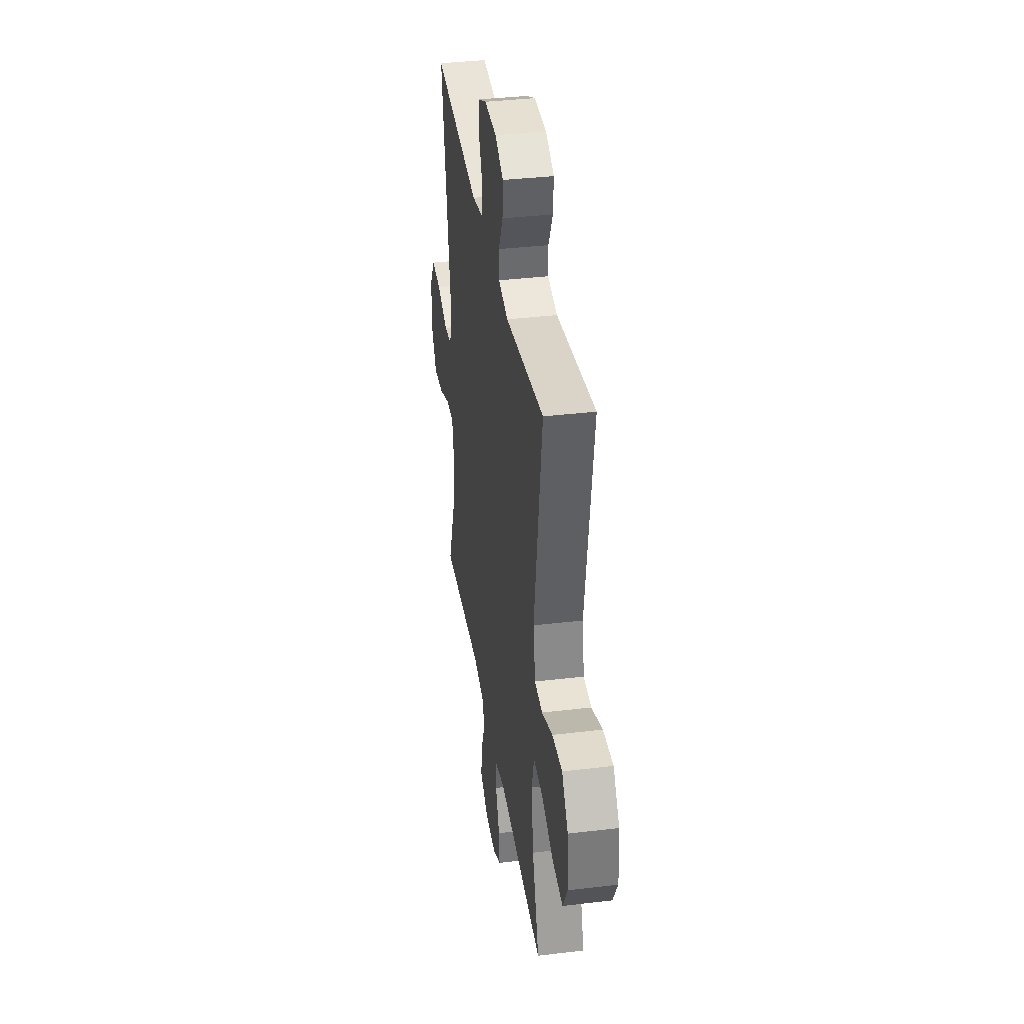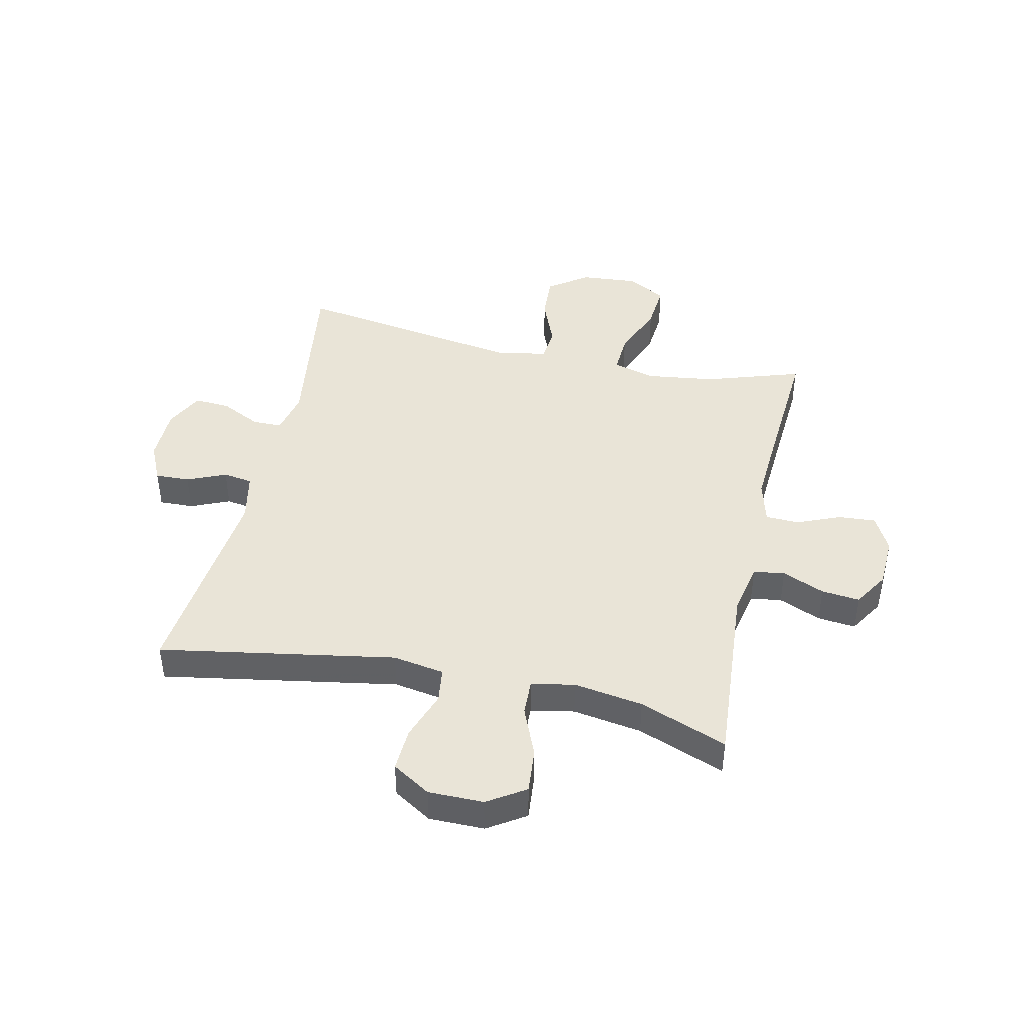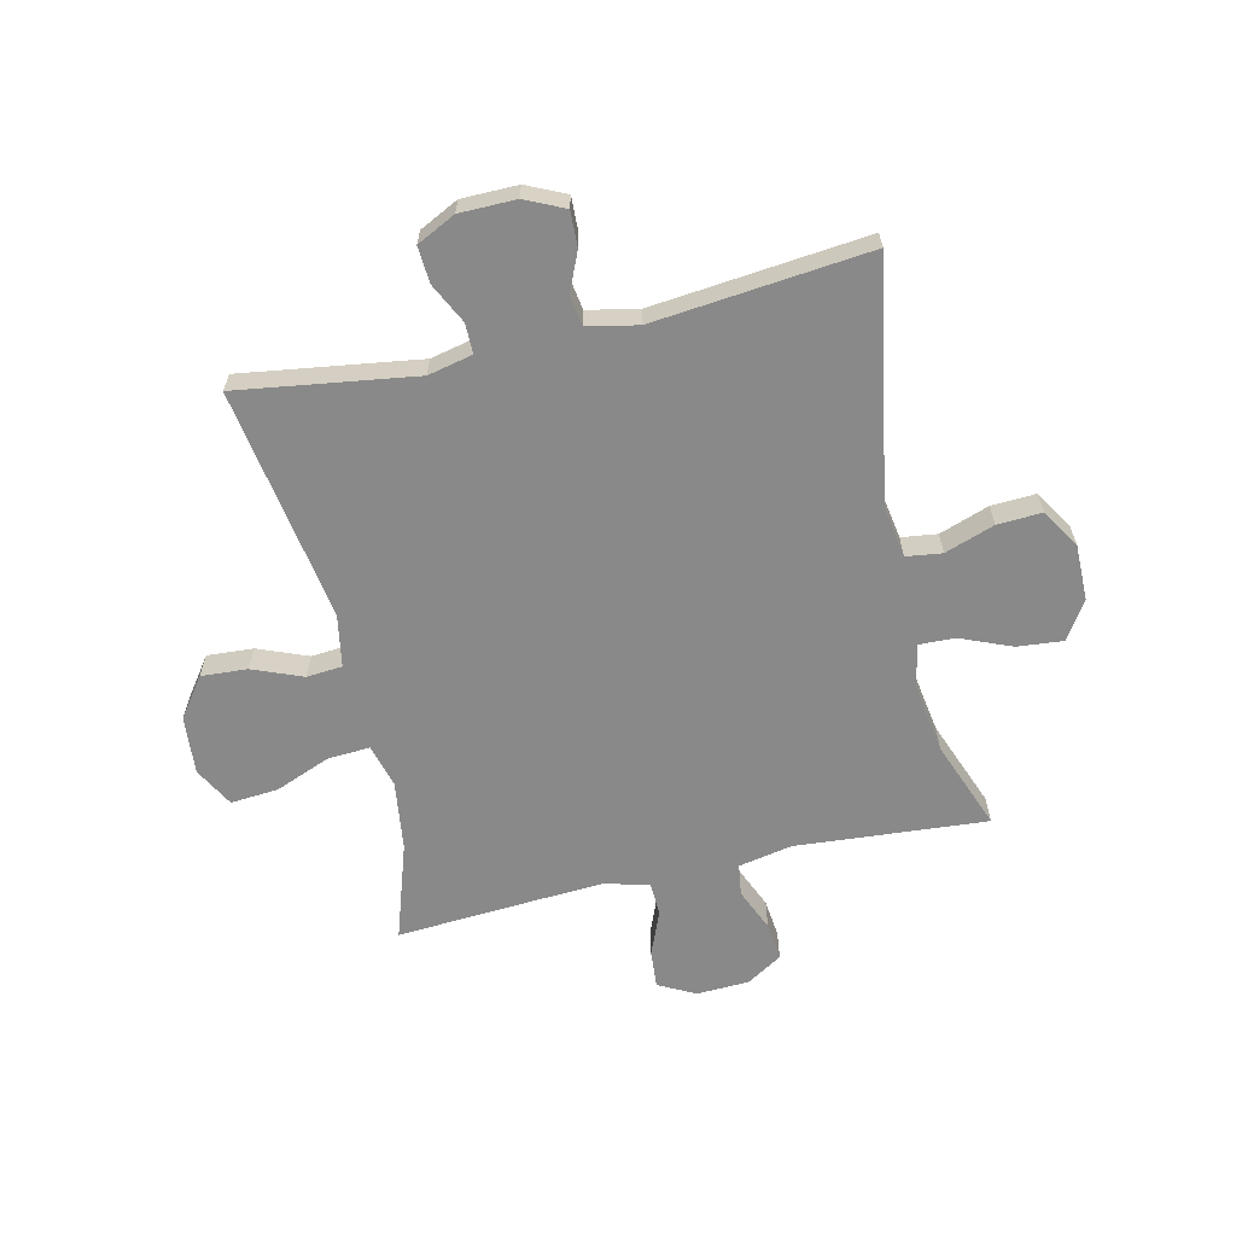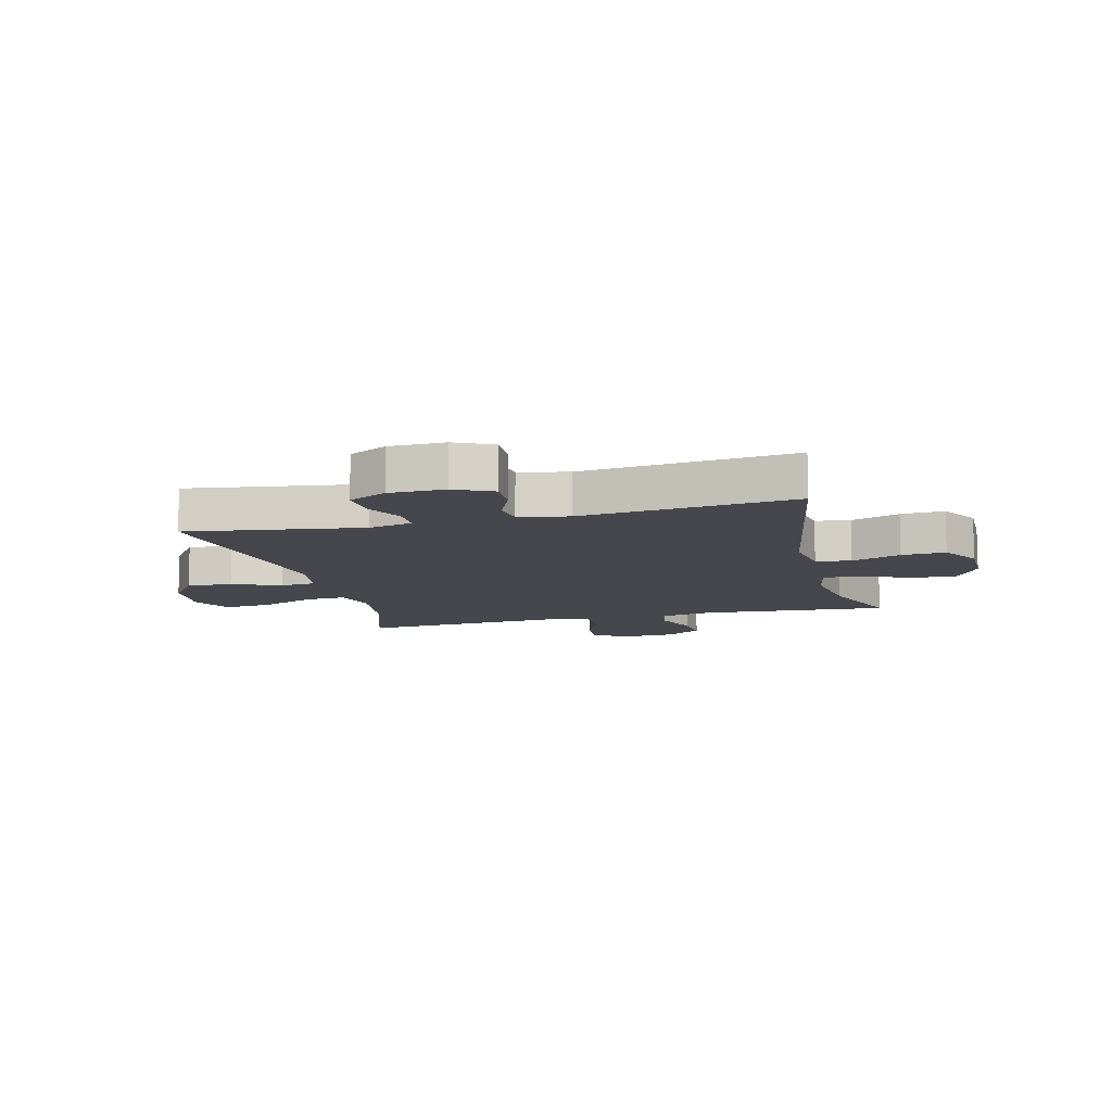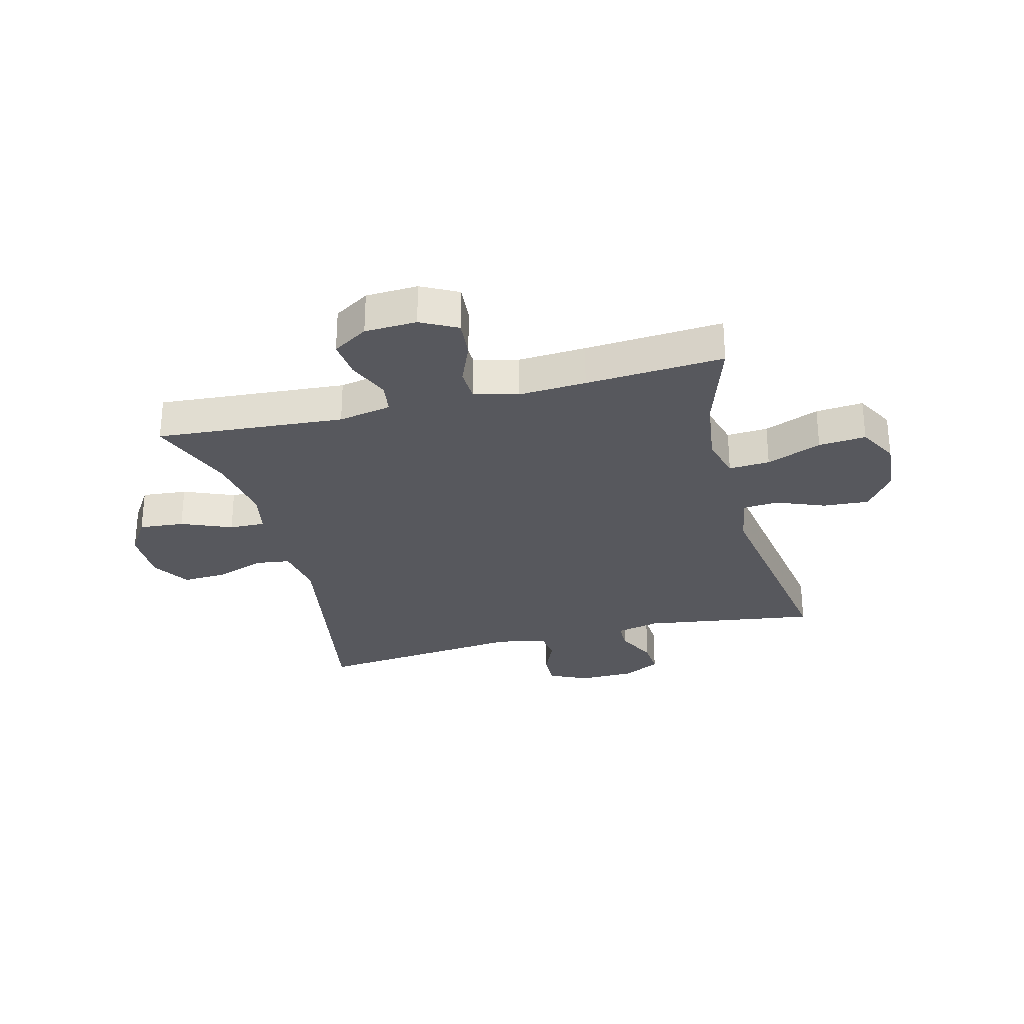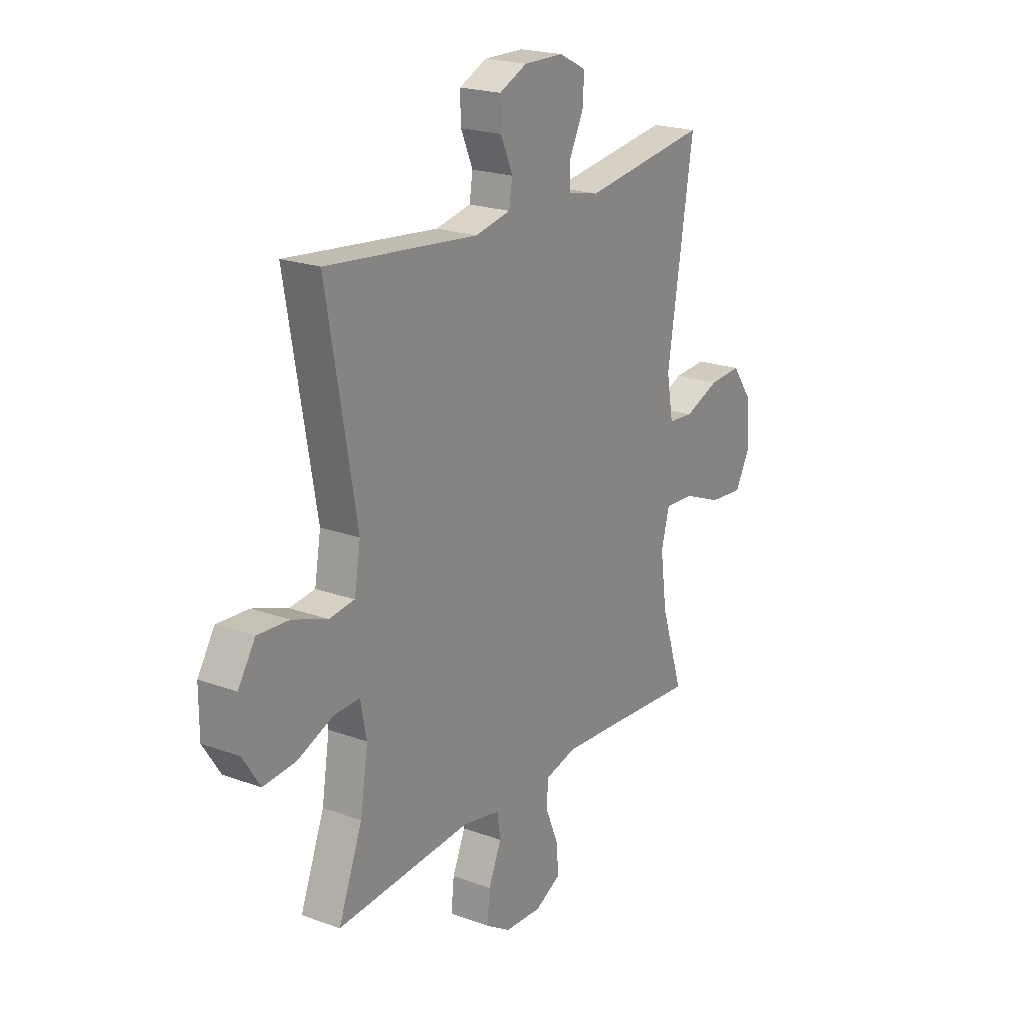
<metadata>
{"format":"obj","ext":"obj","renderer":"f3d","projection":"perspective","resolution":1024,"background":"white","views":[{"elev":37.0,"azim":-98.8,"up":"+Z"},{"elev":43.3,"azim":102.5,"up":"+Y"},{"elev":-63.0,"azim":12.9,"up":"+Y"},{"elev":-10.9,"azim":14.1,"up":"+Y"},{"elev":-28.9,"azim":-165.6,"up":"+Y"},{"elev":21.0,"azim":123.2,"up":"+Z"}]}
</metadata>
<code>
v 0.5 0.07 0.5
v 0.429 0.07 0.092
v 0.444 0.07 0.003
v 0.505 0.07 -0.005
v 0.59 0.07 0.025
v 0.666 0.07 0.029
v 0.707 0.07 -0.037
v 0.707 0.07 -0.133
v 0.665 0.07 -0.198
v 0.587 0.07 -0.191
v 0.5 0.07 -0.155
v 0.438 0.07 -0.153
v 0.423 0.07 -0.228
v 0.442 0.07 -0.348
v 0.5 0.07 -0.5
v 0.174 0.07 -0.475
v 0.082 0.07 -0.493
v 0.074 0.07 -0.547
v 0.105 0.07 -0.62
v 0.112 0.07 -0.686
v 0.051 0.07 -0.724
v -0.039 0.07 -0.728
v -0.102 0.07 -0.695
v -0.097 0.07 -0.63
v -0.066 0.07 -0.555
v -0.068 0.07 -0.497
v -0.144 0.07 -0.477
v -0.261 0.07 -0.484
v -0.5 0.07 -0.5
v -0.446 0.07 -0.334
v -0.43 0.07 -0.215
v -0.45 0.07 -0.141
v -0.521 0.07 -0.145
v -0.616 0.07 -0.183
v -0.698 0.07 -0.19
v -0.735 0.07 -0.122
v -0.727 0.07 -0.023
v -0.678 0.07 0.045
v -0.599 0.07 0.04
v -0.514 0.07 0.006
v -0.453 0.07 0.011
v -0.437 0.07 0.101
v -0.5 0.07 0.5
v -0.197 0.07 0.456
v -0.121 0.07 0.473
v -0.121 0.07 0.524
v -0.155 0.07 0.593
v -0.159 0.07 0.655
v -0.093 0.07 0.688
v 0.003 0.07 0.689
v 0.07 0.07 0.658
v 0.068 0.07 0.598
v 0.039 0.07 0.531
v 0.047 0.07 0.48
v 0.133 0.07 0.462
v 0.5 0 0.5
v 0.429 0 0.092
v 0.444 0 0.003
v 0.505 0 -0.005
v 0.59 0 0.025
v 0.666 0 0.029
v 0.707 0 -0.037
v 0.707 0 -0.133
v 0.665 0 -0.198
v 0.587 0 -0.191
v 0.5 0 -0.155
v 0.438 0 -0.153
v 0.423 0 -0.228
v 0.442 0 -0.348
v 0.5 0 -0.5
v 0.174 0 -0.475
v 0.082 0 -0.493
v 0.074 0 -0.547
v 0.105 0 -0.62
v 0.112 0 -0.686
v 0.051 0 -0.724
v -0.039 0 -0.728
v -0.102 0 -0.695
v -0.097 0 -0.63
v -0.066 0 -0.555
v -0.068 0 -0.497
v -0.144 0 -0.477
v -0.261 0 -0.484
v -0.5 0 -0.5
v -0.446 0 -0.334
v -0.43 0 -0.215
v -0.45 0 -0.141
v -0.521 0 -0.145
v -0.616 0 -0.183
v -0.698 0 -0.19
v -0.735 0 -0.122
v -0.727 0 -0.023
v -0.678 0 0.045
v -0.599 0 0.04
v -0.514 0 0.006
v -0.453 0 0.011
v -0.437 0 0.101
v -0.5 0 0.5
v -0.197 0 0.456
v -0.121 0 0.473
v -0.121 0 0.524
v -0.155 0 0.593
v -0.159 0 0.655
v -0.093 0 0.688
v 0.003 0 0.689
v 0.07 0 0.658
v 0.068 0 0.598
v 0.039 0 0.531
v 0.047 0 0.48
v 0.133 0 0.462
f 51 52 53
f 50 51 53
f 49 50 53
f 48 49 53
f 47 48 53
f 46 47 53
f 45 46 53 54
f 44 45 54 55
f 42 43 44
f 41 42 44 55
f 38 39 40
f 37 38 40
f 36 37 40
f 35 36 40
f 34 35 40
f 33 34 40
f 32 33 40 41
f 55 1 2
f 41 55 2
f 32 41 2
f 31 32 2
f 28 29 30
f 31 2 3
f 30 31 3
f 28 30 3
f 27 28 3
f 23 24 25
f 22 23 25
f 21 22 25
f 20 21 25
f 19 20 25
f 18 19 25
f 17 18 25 26
f 27 3 4
f 26 27 4
f 17 26 4
f 16 17 4
f 9 10 11
f 8 9 11
f 7 8 11
f 6 7 11
f 5 6 11
f 4 5 11
f 4 11 12
f 16 4 12
f 14 15 16
f 13 14 16
f 12 13 16
f 108 107 106
f 108 106 105
f 108 105 104
f 108 104 103
f 108 103 102
f 108 102 101
f 109 108 101 100
f 110 109 100 99
f 99 98 97
f 110 99 97 96
f 95 94 93
f 95 93 92
f 95 92 91
f 95 91 90
f 95 90 89
f 95 89 88
f 96 95 88 87
f 57 56 110
f 57 110 96
f 57 96 87
f 57 87 86
f 85 84 83
f 58 57 86
f 58 86 85
f 58 85 83
f 58 83 82
f 80 79 78
f 80 78 77
f 80 77 76
f 80 76 75
f 80 75 74
f 80 74 73
f 81 80 73 72
f 59 58 82
f 59 82 81
f 59 81 72
f 59 72 71
f 66 65 64
f 66 64 63
f 66 63 62
f 66 62 61
f 66 61 60
f 66 60 59
f 67 66 59
f 67 59 71
f 71 70 69
f 71 69 68
f 71 68 67
f 1 56 57 2
f 2 57 58 3
f 3 58 59 4
f 4 59 60 5
f 5 60 61 6
f 6 61 62 7
f 7 62 63 8
f 8 63 64 9
f 9 64 65 10
f 10 65 66 11
f 11 66 67 12
f 12 67 68 13
f 13 68 69 14
f 14 69 70 15
f 15 70 71 16
f 16 71 72 17
f 17 72 73 18
f 18 73 74 19
f 19 74 75 20
f 20 75 76 21
f 21 76 77 22
f 22 77 78 23
f 23 78 79 24
f 24 79 80 25
f 25 80 81 26
f 26 81 82 27
f 27 82 83 28
f 28 83 84 29
f 29 84 85 30
f 30 85 86 31
f 31 86 87 32
f 32 87 88 33
f 33 88 89 34
f 34 89 90 35
f 35 90 91 36
f 36 91 92 37
f 37 92 93 38
f 38 93 94 39
f 39 94 95 40
f 40 95 96 41
f 41 96 97 42
f 42 97 98 43
f 43 98 99 44
f 44 99 100 45
f 45 100 101 46
f 46 101 102 47
f 47 102 103 48
f 48 103 104 49
f 49 104 105 50
f 50 105 106 51
f 51 106 107 52
f 52 107 108 53
f 53 108 109 54
f 54 109 110 55
f 55 110 56 1

</code>
